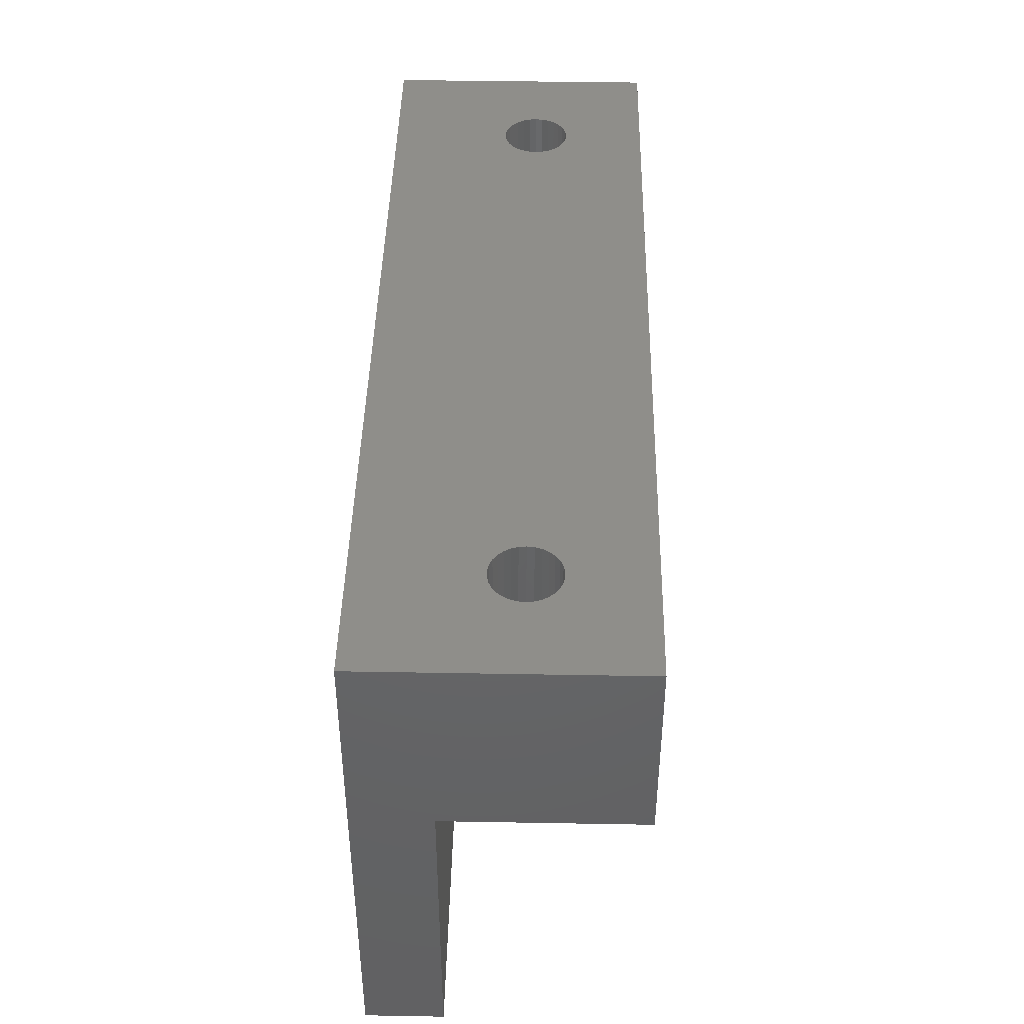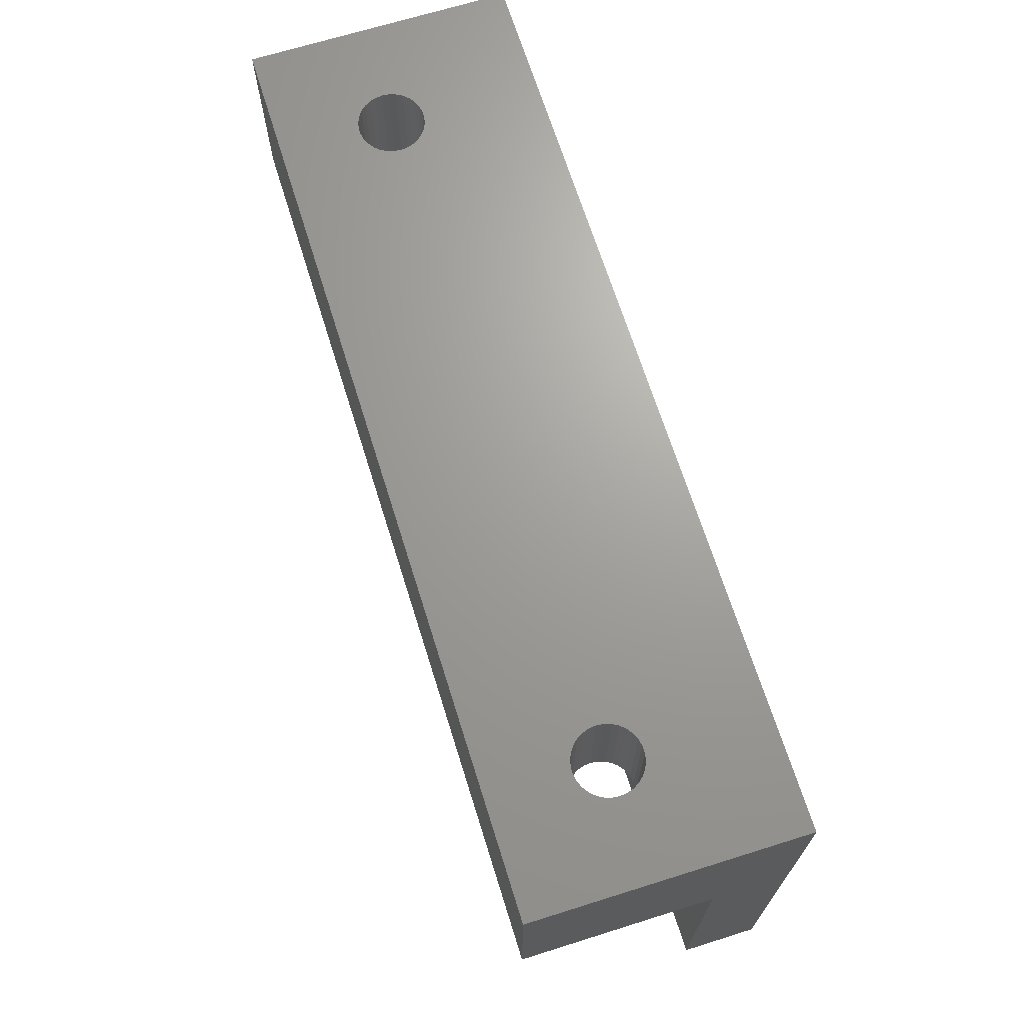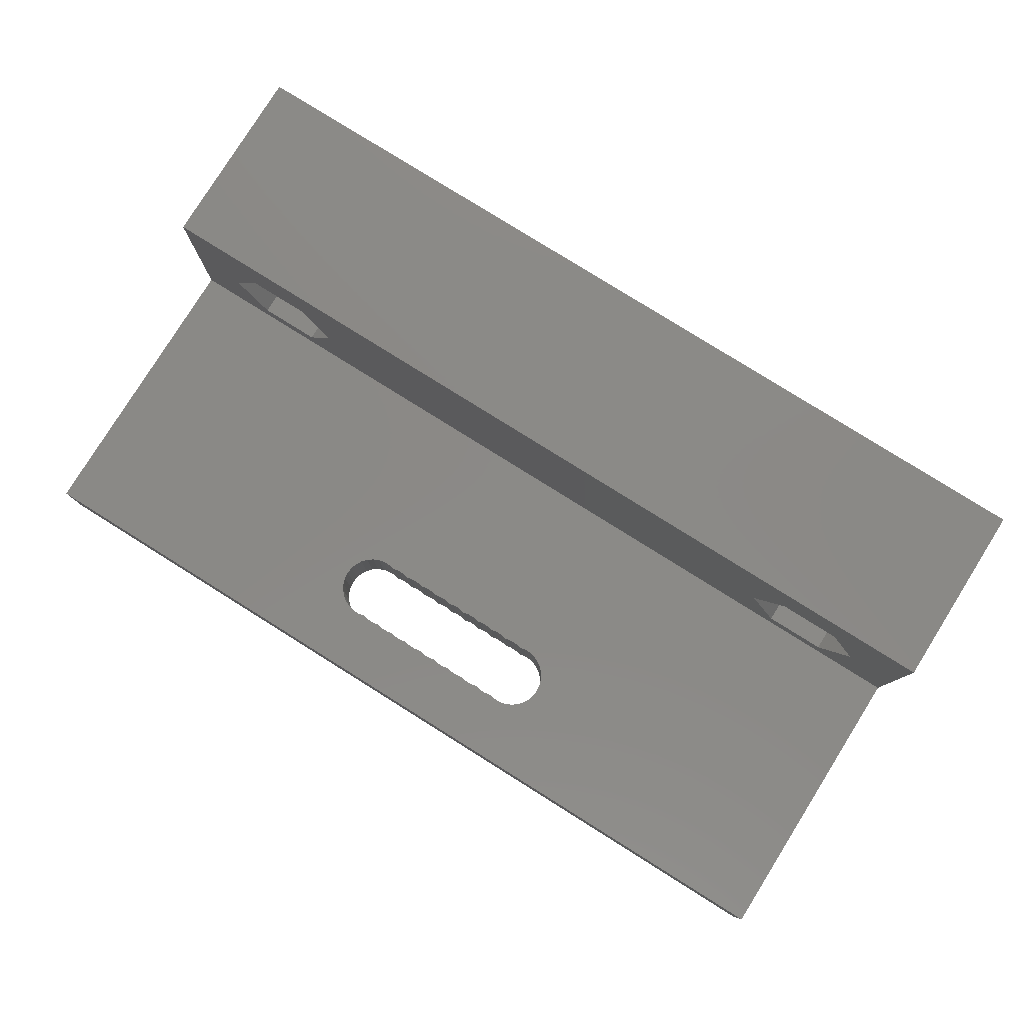
<metadata>
{"format":"stl","ext":"stl","renderer":"f3d","projection":"perspective","resolution":1024,"background":"white","views":[{"elev":42.9,"azim":-88.8,"up":"+Y"},{"elev":68.4,"azim":72.6,"up":"+Y"},{"elev":79.8,"azim":32.0,"up":"+Z"}]}
</metadata>
<code>
# stl→obj: 336 verts, 680 faces
v 56 14 14
v 56 14 -1.959e-15
v 56 4 14
v 56 4 4
v 56 -12 1.225e-15
v 56 -12 4
v 62.18 14 6.26
v 104 14 14
v 99.42 14 6.971
v 104 14 -1.959e-15
v 62.54 14 9.664
v 62.88 14 9.516
v 60.29 14 8.364
v 63.42 14 9.029
v 63.6 14 8.712
v 60.25 14 8
v 63.71 14 8.364
v 60.29 14 7.636
v 63.75 14 8
v 60.4 14 7.288
v 63.71 14 7.636
v 60.58 14 6.971
v 63.6 14 7.288
v 60.83 14 6.699
v 63.42 14 6.971
v 61.12 14 6.484
v 63.17 14 6.699
v 61.46 14 6.336
v 62.88 14 6.484
v 61.82 14 6.26
v 62.54 14 6.336
v 63.17 14 9.3
v 62.18 14 9.74
v 97.12 14 6.484
v 96.83 14 6.699
v 61.82 14 9.74
v 61.46 14 9.664
v 61.12 14 9.516
v 60.83 14 9.3
v 60.58 14 9.029
v 60.4 14 8.712
v 97.12 14 9.516
v 97.46 14 9.664
v 96.29 14 8.364
v 96.25 14 8
v 96.29 14 7.636
v 96.4 14 7.288
v 96.58 14 6.971
v 97.46 14 6.336
v 97.82 14 6.26
v 98.18 14 6.26
v 98.54 14 6.336
v 97.82 14 9.74
v 98.18 14 9.74
v 99.71 14 7.636
v 99.6 14 7.288
v 99.71 14 8.364
v 99.75 14 8
v 98.88 14 6.484
v 99.17 14 6.699
v 99.6 14 8.712
v 99.42 14 9.029
v 99.17 14 9.3
v 98.88 14 9.516
v 98.54 14 9.664
v 96.83 14 9.3
v 96.58 14 9.029
v 96.4 14 8.712
v 104 4 14
v 58.75 4 8
v 60.38 4 10.81
v 63.62 4 10.81
v 65.25 4 8
v 63.62 4 5.185
v 60.38 4 5.185
v 104 4 4
v 96.38 4 10.81
v 99.62 4 10.81
v 96.38 4 5.185
v 94.75 4 8
v 101.2 4 8
v 99.62 4 5.185
v 73.58 -5.971 4
v 86.42 -5.971 4
v 86.6 -6.288 4
v 104 -12 4
v 73.29 -7.364 4
v 73.25 -7 4
v 73.29 -6.636 4
v 73.4 -6.288 4
v 73.83 -5.699 4
v 74.12 -5.484 4
v 74.46 -5.336 4
v 75.18 -5.26 4
v 75.5 -5.327 4
v 74.82 -5.26 4
v 75.82 -5.26 4
v 76.18 -5.26 4
v 76.5 -5.327 4
v 76.82 -5.26 4
v 77.18 -5.26 4
v 77.82 -5.26 4
v 78.18 -5.26 4
v 77.5 -5.327 4
v 85.88 -5.484 4
v 86.17 -5.699 4
v 78.5 -5.327 4
v 84.5 -8.673 4
v 84.18 -8.74 4
v 84.82 -8.74 4
v 78.82 -5.26 4
v 83.82 -8.74 4
v 79.18 -5.26 4
v 79.5 -5.327 4
v 79.82 -5.26 4
v 80.18 -5.26 4
v 86.71 -7.364 4
v 86.6 -7.712 4
v 80.5 -5.327 4
v 80.82 -5.26 4
v 81.18 -5.26 4
v 81.5 -5.327 4
v 81.82 -5.26 4
v 82.18 -5.26 4
v 82.5 -5.327 4
v 82.82 -5.26 4
v 83.18 -5.26 4
v 83.5 -5.327 4
v 83.82 -5.26 4
v 84.18 -5.26 4
v 84.5 -5.327 4
v 84.82 -5.26 4
v 85.18 -5.26 4
v 85.54 -5.336 4
v 86.75 -7 4
v 86.42 -8.029 4
v 86.17 -8.3 4
v 85.88 -8.516 4
v 85.54 -8.664 4
v 85.18 -8.74 4
v 82.5 -8.673 4
v 82.18 -8.74 4
v 82.82 -8.74 4
v 83.5 -8.673 4
v 83.18 -8.74 4
v 81.5 -8.673 4
v 81.18 -8.74 4
v 81.82 -8.74 4
v 80.18 -8.74 4
v 79.82 -8.74 4
v 80.82 -8.74 4
v 79.18 -8.74 4
v 78.82 -8.74 4
v 80.5 -8.673 4
v 78.18 -8.74 4
v 77.82 -8.74 4
v 79.5 -8.673 4
v 77.18 -8.74 4
v 76.82 -8.74 4
v 78.5 -8.673 4
v 76.18 -8.74 4
v 75.82 -8.74 4
v 77.5 -8.673 4
v 75.18 -8.74 4
v 74.82 -8.74 4
v 76.5 -8.673 4
v 75.5 -8.673 4
v 74.46 -8.664 4
v 74.12 -8.516 4
v 73.83 -8.3 4
v 73.58 -8.029 4
v 73.4 -7.712 4
v 86.71 -6.636 4
v 104 -12 1.225e-15
v 86.42 -8.029 7.383e-16
v 73.83 -5.699 4.53e-16
v 74.12 -5.484 4.267e-16
v 73.29 -6.636 5.677e-16
v 73.25 -7 6.123e-16
v 73.29 -7.364 6.569e-16
v 73.4 -7.712 6.995e-16
v 73.58 -8.029 7.383e-16
v 73.83 -8.3 7.716e-16
v 74.12 -8.516 7.979e-16
v 74.46 -8.664 8.161e-16
v 75.5 -8.673 8.172e-16
v 75.82 -8.74 8.254e-16
v 75.18 -8.74 8.254e-16
v 74.82 -8.74 8.254e-16
v 76.18 -8.74 8.254e-16
v 77.18 -8.74 8.254e-16
v 76.82 -8.74 8.254e-16
v 77.5 -8.673 8.172e-16
v 77.82 -8.74 8.254e-16
v 76.5 -8.673 8.172e-16
v 78.18 -8.74 8.254e-16
v 79.18 -8.74 8.254e-16
v 78.82 -8.74 8.254e-16
v 78.5 -8.673 8.172e-16
v 80.18 -8.74 8.254e-16
v 79.82 -8.74 8.254e-16
v 80.5 -8.673 8.172e-16
v 80.82 -8.74 8.254e-16
v 79.5 -8.673 8.172e-16
v 81.18 -8.74 8.254e-16
v 82.18 -8.74 8.254e-16
v 81.82 -8.74 8.254e-16
v 82.5 -8.673 8.172e-16
v 82.82 -8.74 8.254e-16
v 81.5 -8.673 8.172e-16
v 83.18 -8.74 8.254e-16
v 84.18 -8.74 8.254e-16
v 83.82 -8.74 8.254e-16
v 83.5 -8.673 8.172e-16
v 85.18 -8.74 8.254e-16
v 84.82 -8.74 8.254e-16
v 84.5 -8.673 8.172e-16
v 85.54 -8.664 8.161e-16
v 84.18 -5.26 3.992e-16
v 84.82 -5.26 3.992e-16
v 84.5 -5.327 4.074e-16
v 86.6 -7.712 6.995e-16
v 86.75 -7 6.123e-16
v 86.71 -7.364 6.569e-16
v 85.88 -8.516 7.979e-16
v 86.17 -8.3 7.716e-16
v 86.71 -6.636 5.677e-16
v 86.6 -6.288 5.251e-16
v 86.42 -5.971 4.863e-16
v 86.17 -5.699 4.53e-16
v 85.88 -5.484 4.267e-16
v 85.54 -5.336 4.085e-16
v 85.18 -5.26 3.992e-16
v 83.82 -5.26 3.992e-16
v 83.18 -5.26 3.992e-16
v 83.5 -5.327 4.074e-16
v 82.82 -5.26 3.992e-16
v 82.18 -5.26 3.992e-16
v 82.5 -5.327 4.074e-16
v 81.82 -5.26 3.992e-16
v 81.18 -5.26 3.992e-16
v 81.5 -5.327 4.074e-16
v 80.82 -5.26 3.992e-16
v 80.18 -5.26 3.992e-16
v 80.5 -5.327 4.074e-16
v 79.82 -5.26 3.992e-16
v 79.18 -5.26 3.992e-16
v 79.5 -5.327 4.074e-16
v 78.82 -5.26 3.992e-16
v 75.18 -5.26 3.992e-16
v 75.5 -5.327 4.074e-16
v 78.5 -5.327 4.074e-16
v 78.18 -5.26 3.992e-16
v 77.82 -5.26 3.992e-16
v 77.5 -5.327 4.074e-16
v 77.18 -5.26 3.992e-16
v 76.82 -5.26 3.992e-16
v 76.5 -5.327 4.074e-16
v 76.18 -5.26 3.992e-16
v 75.82 -5.26 3.992e-16
v 74.82 -5.26 3.992e-16
v 74.46 -5.336 4.085e-16
v 73.58 -5.971 4.863e-16
v 73.4 -6.288 5.251e-16
v 60.4 7 8.712
v 60.29 7 8.364
v 60.25 7 8
v 60.58 7 9.029
v 60.83 7 9.3
v 61.12 7 9.516
v 61.46 7 9.664
v 61.82 7 9.74
v 62.18 7 9.74
v 62.54 7 9.664
v 62.88 7 9.516
v 63.17 7 9.3
v 63.42 7 9.029
v 63.6 7 8.712
v 63.71 7 8.364
v 63.75 7 8
v 63.71 7 7.636
v 63.6 7 7.288
v 63.42 7 6.971
v 63.17 7 6.699
v 62.88 7 6.484
v 62.54 7 6.336
v 62.18 7 6.26
v 61.82 7 6.26
v 61.46 7 6.336
v 61.12 7 6.484
v 60.83 7 6.699
v 60.58 7 6.971
v 60.4 7 7.288
v 60.29 7 7.636
v 96.29 7 8.364
v 96.25 7 8
v 96.4 7 8.712
v 96.58 7 9.029
v 96.83 7 9.3
v 97.12 7 9.516
v 97.46 7 9.664
v 97.82 7 9.74
v 98.18 7 9.74
v 98.54 7 9.664
v 98.88 7 9.516
v 99.17 7 9.3
v 99.42 7 9.029
v 99.6 7 8.712
v 99.71 7 8.364
v 99.75 7 8
v 99.71 7 7.636
v 99.6 7 7.288
v 99.42 7 6.971
v 99.17 7 6.699
v 98.88 7 6.484
v 98.54 7 6.336
v 98.18 7 6.26
v 97.82 7 6.26
v 97.46 7 6.336
v 97.12 7 6.484
v 96.83 7 6.699
v 96.58 7 6.971
v 96.4 7 7.288
v 96.29 7 7.636
v 60.38 7 5.185
v 58.75 7 8
v 60.38 7 10.81
v 63.62 7 5.185
v 65.25 7 8
v 63.62 7 10.81
v 96.38 7 5.185
v 94.75 7 8
v 96.38 7 10.81
v 99.62 7 5.185
v 101.2 7 8
v 99.62 7 10.81
f 1 2 3
f 4 2 5
f 3 2 4
f 4 5 6
f 7 8 2
f 9 8 10
f 11 1 12
f 1 13 2
f 14 8 15
f 13 16 2
f 15 8 17
f 16 18 2
f 17 8 19
f 18 20 2
f 19 8 21
f 20 22 2
f 21 8 23
f 22 24 2
f 23 8 25
f 24 26 2
f 25 8 27
f 26 28 2
f 27 8 29
f 28 30 2
f 31 8 7
f 30 7 2
f 32 8 14
f 12 8 32
f 1 8 12
f 33 1 11
f 34 10 35
f 1 33 36
f 1 36 37
f 1 37 38
f 1 38 39
f 1 39 40
f 1 40 41
f 1 41 13
f 42 2 43
f 2 44 45
f 2 45 46
f 2 46 47
f 2 47 48
f 2 48 35
f 2 35 10
f 49 10 34
f 50 10 49
f 51 10 50
f 52 10 51
f 53 8 54
f 55 8 56
f 57 8 58
f 52 59 10
f 58 8 55
f 59 60 10
f 56 8 9
f 60 9 10
f 61 8 57
f 62 8 61
f 63 8 62
f 64 8 63
f 65 8 64
f 54 8 65
f 43 8 53
f 2 8 43
f 2 42 66
f 2 66 67
f 2 67 68
f 2 68 44
f 29 8 31
f 8 1 3
f 69 8 3
f 70 3 4
f 71 3 70
f 69 3 71
f 69 71 72
f 72 73 69
f 74 75 4
f 76 74 4
f 77 69 74
f 77 78 69
f 79 80 74
f 80 77 74
f 81 82 76
f 76 69 78
f 76 78 81
f 76 79 74
f 76 82 79
f 75 70 4
f 73 74 69
f 83 4 6
f 84 85 86
f 87 88 6
f 88 89 6
f 89 90 6
f 91 4 83
f 92 4 91
f 93 4 92
f 76 4 93
f 94 95 76
f 76 93 96
f 95 97 76
f 98 99 76
f 96 94 76
f 76 97 98
f 100 76 99
f 101 76 100
f 102 103 76
f 102 76 104
f 105 106 86
f 107 76 103
f 108 109 110
f 111 76 107
f 109 112 86
f 113 76 111
f 114 76 113
f 115 76 114
f 116 76 115
f 117 118 86
f 119 76 116
f 120 76 119
f 121 76 120
f 122 76 121
f 123 76 122
f 124 76 123
f 125 76 124
f 126 76 125
f 127 76 126
f 128 76 127
f 129 76 128
f 130 76 129
f 131 76 130
f 132 76 131
f 133 76 132
f 134 76 133
f 86 76 134
f 106 84 86
f 86 134 105
f 135 117 86
f 86 118 136
f 86 136 137
f 86 137 138
f 86 138 139
f 86 139 140
f 86 140 110
f 86 110 109
f 86 112 6
f 141 142 143
f 144 145 112
f 112 145 6
f 145 143 6
f 146 147 148
f 143 142 6
f 142 148 6
f 149 150 6
f 148 147 6
f 147 151 6
f 152 153 6
f 151 149 6
f 151 154 149
f 155 156 6
f 150 152 6
f 150 157 152
f 158 159 6
f 153 155 6
f 153 160 155
f 161 162 6
f 156 158 6
f 156 163 158
f 164 165 6
f 159 161 6
f 159 166 161
f 162 164 6
f 162 167 164
f 165 168 6
f 168 169 6
f 169 170 6
f 170 171 6
f 171 172 6
f 172 87 6
f 101 104 76
f 90 83 6
f 85 173 86
f 173 135 86
f 86 6 5
f 174 86 5
f 2 10 5
f 175 10 174
f 176 5 177
f 5 178 179
f 5 179 180
f 5 180 181
f 5 181 182
f 5 182 183
f 5 183 184
f 5 184 185
f 186 187 188
f 5 185 189
f 5 189 174
f 190 174 187
f 188 187 174
f 191 174 192
f 193 194 191
f 190 195 192
f 190 192 174
f 194 174 191
f 196 174 194
f 197 174 198
f 196 199 198
f 196 198 174
f 200 174 201
f 202 203 200
f 197 204 201
f 197 201 174
f 203 174 200
f 205 174 203
f 206 174 207
f 208 209 206
f 205 210 207
f 205 207 174
f 209 174 206
f 211 174 209
f 212 174 213
f 211 214 213
f 211 213 174
f 215 174 216
f 212 217 216
f 212 216 174
f 218 174 215
f 219 220 221
f 222 10 175
f 223 10 224
f 218 225 174
f 224 10 222
f 225 226 174
f 226 175 174
f 227 10 223
f 228 10 227
f 229 10 228
f 230 10 229
f 231 10 230
f 232 10 231
f 233 10 232
f 220 10 233
f 219 10 220
f 234 10 219
f 235 234 236
f 235 10 234
f 237 10 235
f 238 237 239
f 238 10 237
f 240 10 238
f 241 240 242
f 241 10 240
f 243 10 241
f 244 243 245
f 244 10 243
f 246 10 244
f 247 246 248
f 247 10 246
f 249 10 247
f 250 10 251
f 252 10 249
f 253 10 252
f 254 10 253
f 255 10 254
f 256 10 255
f 257 10 256
f 258 10 257
f 259 10 258
f 260 10 259
f 251 10 260
f 261 10 250
f 262 10 261
f 5 10 262
f 5 262 177
f 263 5 176
f 5 263 264
f 5 264 178
f 188 174 189
f 10 8 69
f 86 10 76
f 76 10 69
f 174 10 86
f 41 265 266
f 13 41 266
f 13 266 267
f 16 13 267
f 40 268 265
f 41 40 265
f 39 269 268
f 40 39 268
f 270 269 38
f 38 269 39
f 271 270 37
f 37 270 38
f 272 271 36
f 36 271 37
f 273 272 33
f 33 272 36
f 274 273 11
f 11 273 33
f 275 274 12
f 12 274 11
f 276 275 32
f 32 275 12
f 277 276 14
f 14 276 32
f 278 277 15
f 15 277 14
f 279 278 17
f 17 278 15
f 280 279 19
f 19 279 17
f 280 19 281
f 281 19 21
f 281 21 282
f 282 21 23
f 282 23 283
f 283 23 25
f 283 25 284
f 284 25 27
f 285 284 27
f 29 285 27
f 286 285 29
f 31 286 29
f 287 286 31
f 7 287 31
f 288 287 7
f 30 288 7
f 289 288 30
f 28 289 30
f 290 289 28
f 26 290 28
f 291 290 26
f 24 291 26
f 292 291 24
f 22 292 24
f 293 292 22
f 20 293 22
f 294 293 20
f 18 294 20
f 267 294 18
f 16 267 18
f 44 295 296
f 45 44 296
f 68 297 295
f 44 68 295
f 67 298 297
f 68 67 297
f 66 299 298
f 67 66 298
f 300 299 42
f 42 299 66
f 301 300 43
f 43 300 42
f 302 301 53
f 53 301 43
f 303 302 54
f 54 302 53
f 304 303 65
f 65 303 54
f 305 304 64
f 64 304 65
f 306 305 63
f 63 305 64
f 307 306 62
f 62 306 63
f 308 307 61
f 61 307 62
f 309 308 57
f 57 308 61
f 310 309 58
f 58 309 57
f 310 58 311
f 311 58 55
f 311 55 312
f 312 55 56
f 312 56 313
f 313 56 9
f 313 9 314
f 314 9 60
f 315 314 60
f 59 315 60
f 316 315 59
f 52 316 59
f 317 316 52
f 51 317 52
f 318 317 51
f 50 318 51
f 319 318 50
f 49 319 50
f 320 319 49
f 34 320 49
f 321 320 34
f 35 321 34
f 322 321 35
f 48 322 35
f 323 322 48
f 47 323 48
f 324 323 47
f 46 324 47
f 296 324 46
f 45 296 46
f 70 75 325
f 326 70 325
f 327 71 70
f 326 327 70
f 75 74 328
f 325 75 328
f 73 329 74
f 74 329 328
f 73 72 329
f 329 72 330
f 72 71 330
f 330 71 327
f 80 79 331
f 332 80 331
f 333 77 80
f 332 333 80
f 79 82 334
f 331 79 334
f 81 335 82
f 82 335 334
f 81 78 335
f 335 78 336
f 78 77 336
f 336 77 333
f 87 180 179
f 88 87 179
f 179 178 89
f 88 179 89
f 172 181 180
f 87 172 180
f 171 182 181
f 172 171 181
f 170 183 182
f 171 170 182
f 184 183 169
f 169 183 170
f 185 184 168
f 168 184 169
f 189 185 165
f 165 185 168
f 188 189 164
f 164 189 165
f 186 188 167
f 167 188 164
f 187 186 162
f 162 186 167
f 190 187 161
f 161 187 162
f 195 190 166
f 166 190 161
f 192 195 159
f 159 195 166
f 191 192 158
f 158 192 159
f 193 191 163
f 163 191 158
f 194 193 156
f 156 193 163
f 196 194 155
f 155 194 156
f 199 196 160
f 160 196 155
f 198 199 153
f 153 199 160
f 197 198 152
f 152 198 153
f 204 197 157
f 157 197 152
f 201 204 150
f 150 204 157
f 200 201 149
f 149 201 150
f 202 200 154
f 154 200 149
f 203 202 151
f 151 202 154
f 205 203 147
f 147 203 151
f 210 205 146
f 146 205 147
f 207 210 148
f 148 210 146
f 206 207 142
f 142 207 148
f 208 206 141
f 141 206 142
f 209 208 143
f 143 208 141
f 211 209 145
f 145 209 143
f 214 211 144
f 144 211 145
f 213 214 112
f 112 214 144
f 212 213 109
f 109 213 112
f 217 212 108
f 108 212 109
f 216 217 110
f 110 217 108
f 215 216 140
f 140 216 110
f 218 215 139
f 139 215 140
f 225 218 138
f 138 218 139
f 226 225 137
f 137 225 138
f 175 226 136
f 136 226 137
f 222 175 118
f 118 175 136
f 224 222 117
f 117 222 118
f 223 224 135
f 135 224 117
f 223 135 227
f 227 135 173
f 227 173 228
f 228 173 85
f 228 85 229
f 229 85 84
f 229 84 230
f 230 84 106
f 231 230 106
f 105 231 106
f 232 231 105
f 134 232 105
f 233 232 134
f 133 233 134
f 220 233 133
f 132 220 133
f 221 220 132
f 131 221 132
f 219 221 131
f 130 219 131
f 234 219 130
f 129 234 130
f 236 234 129
f 128 236 129
f 235 236 128
f 127 235 128
f 237 235 127
f 126 237 127
f 239 237 126
f 125 239 126
f 238 239 125
f 124 238 125
f 240 238 124
f 123 240 124
f 242 240 123
f 122 242 123
f 241 242 122
f 121 241 122
f 243 241 121
f 120 243 121
f 245 243 120
f 119 245 120
f 244 245 119
f 116 244 119
f 246 244 116
f 115 246 116
f 248 246 115
f 114 248 115
f 247 248 114
f 113 247 114
f 249 247 113
f 111 249 113
f 252 249 111
f 107 252 111
f 253 252 107
f 103 253 107
f 254 253 103
f 102 254 103
f 255 254 102
f 104 255 102
f 256 255 104
f 101 256 104
f 257 256 101
f 100 257 101
f 258 257 100
f 99 258 100
f 259 258 99
f 98 259 99
f 260 259 98
f 97 260 98
f 251 260 97
f 95 251 97
f 250 251 95
f 94 250 95
f 261 250 94
f 96 261 94
f 262 261 96
f 93 262 96
f 177 262 93
f 92 177 93
f 176 177 92
f 91 176 92
f 263 176 91
f 83 263 91
f 264 263 83
f 90 264 83
f 178 264 90
f 89 178 90
f 284 328 329
f 283 284 329
f 326 266 327
f 272 273 330
f 327 265 268
f 274 275 330
f 327 268 269
f 327 270 330
f 327 269 270
f 270 271 330
f 273 274 330
f 330 275 329
f 275 276 329
f 276 277 329
f 290 291 325
f 277 278 329
f 278 279 329
f 279 280 329
f 280 281 329
f 281 282 329
f 282 283 329
f 285 328 284
f 325 328 285
f 287 288 325
f 325 285 286
f 288 289 325
f 286 287 325
f 293 294 325
f 292 325 291
f 293 325 292
f 326 325 294
f 326 267 266
f 326 294 267
f 266 265 327
f 271 272 330
f 289 290 325
f 314 334 335
f 313 314 335
f 332 295 333
f 302 303 336
f 333 297 298
f 304 305 336
f 333 298 299
f 333 300 336
f 333 299 300
f 300 301 336
f 303 304 336
f 336 305 335
f 305 306 335
f 306 307 335
f 320 321 331
f 307 308 335
f 308 309 335
f 309 310 335
f 310 311 335
f 311 312 335
f 312 313 335
f 315 334 314
f 331 334 315
f 317 318 331
f 331 315 316
f 318 319 331
f 316 317 331
f 323 324 331
f 322 331 321
f 323 331 322
f 332 331 324
f 332 296 295
f 332 324 296
f 295 297 333
f 301 302 336
f 319 320 331

</code>
